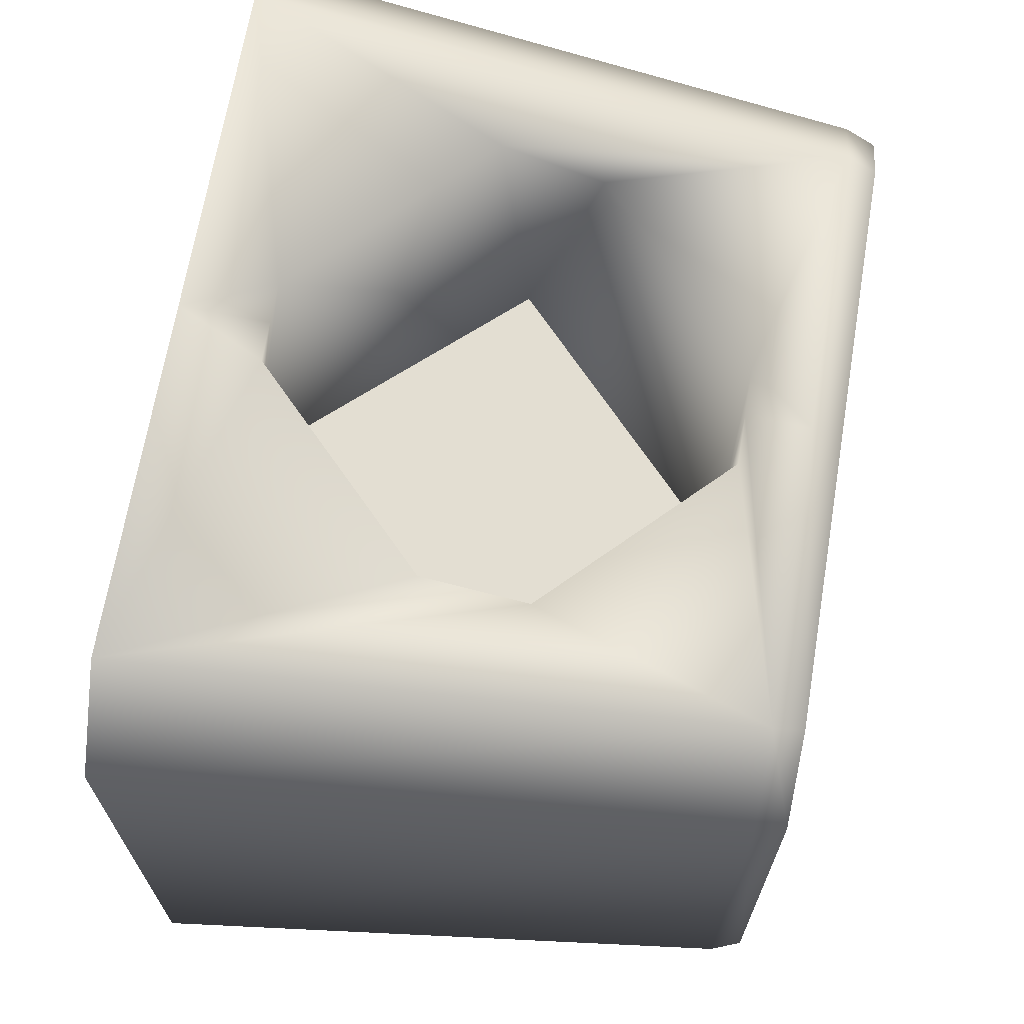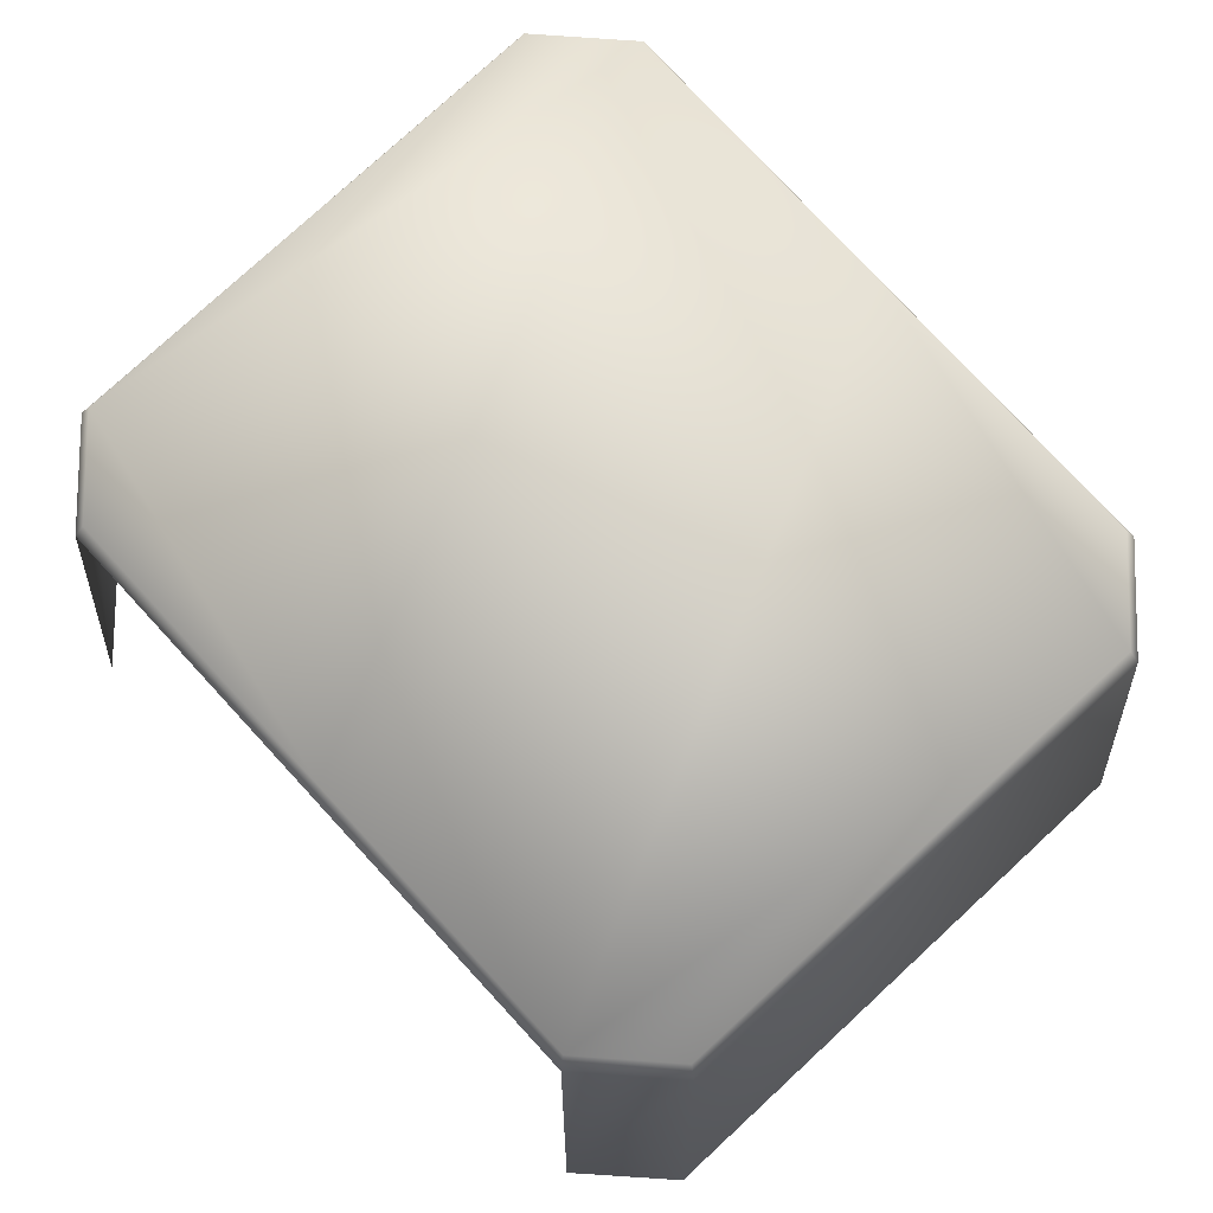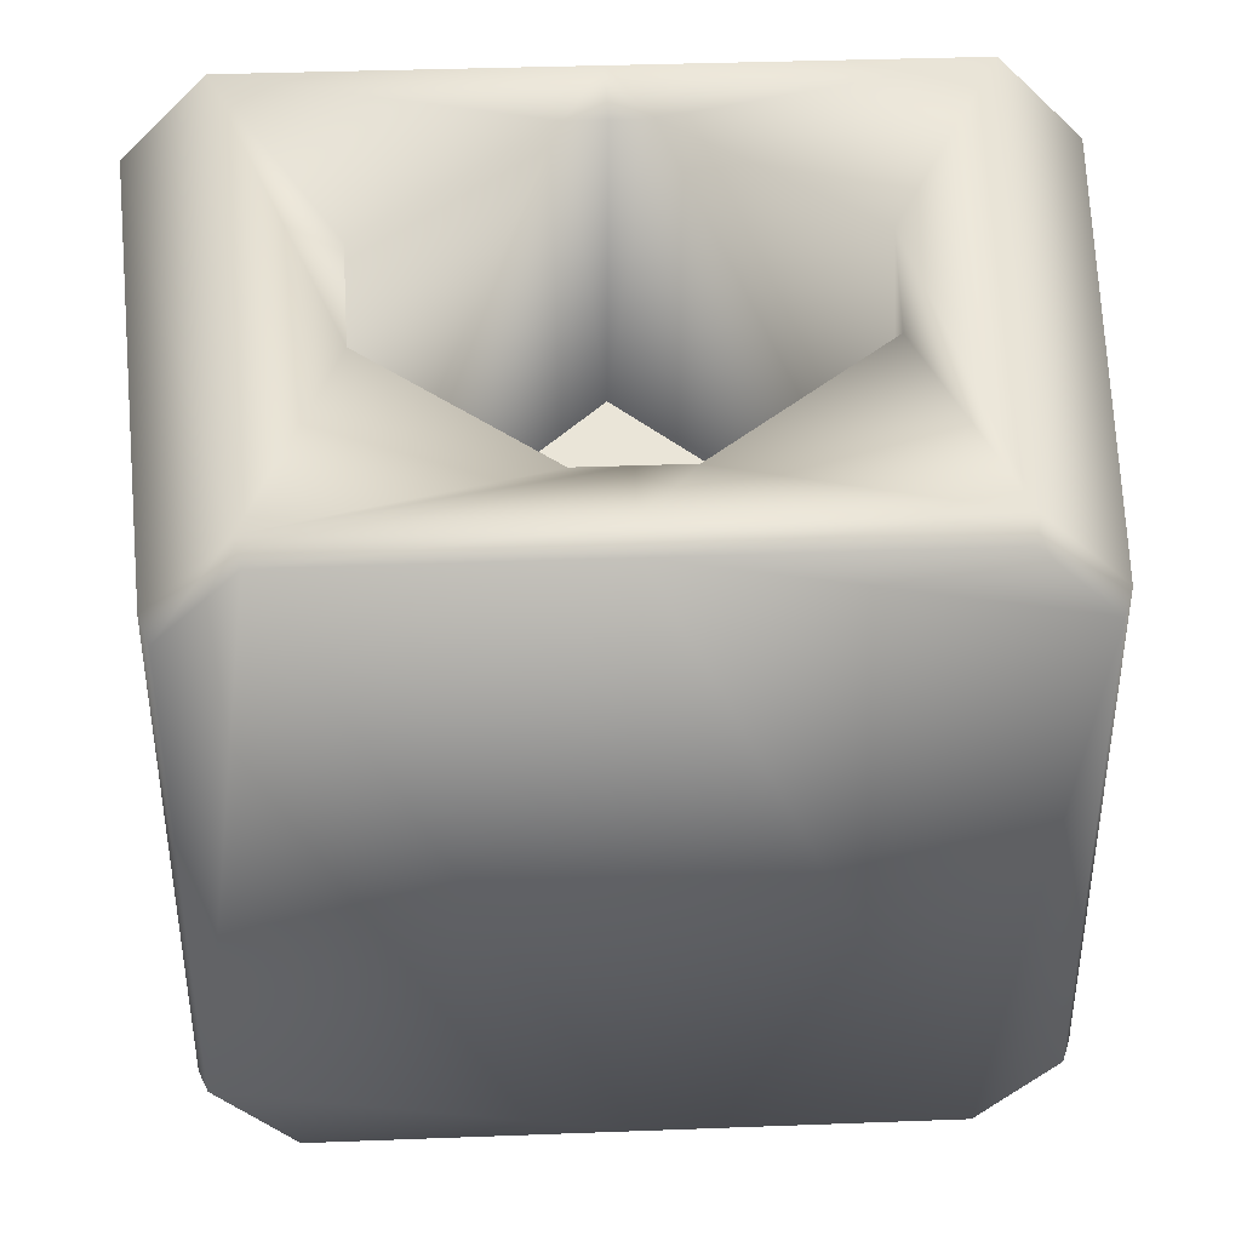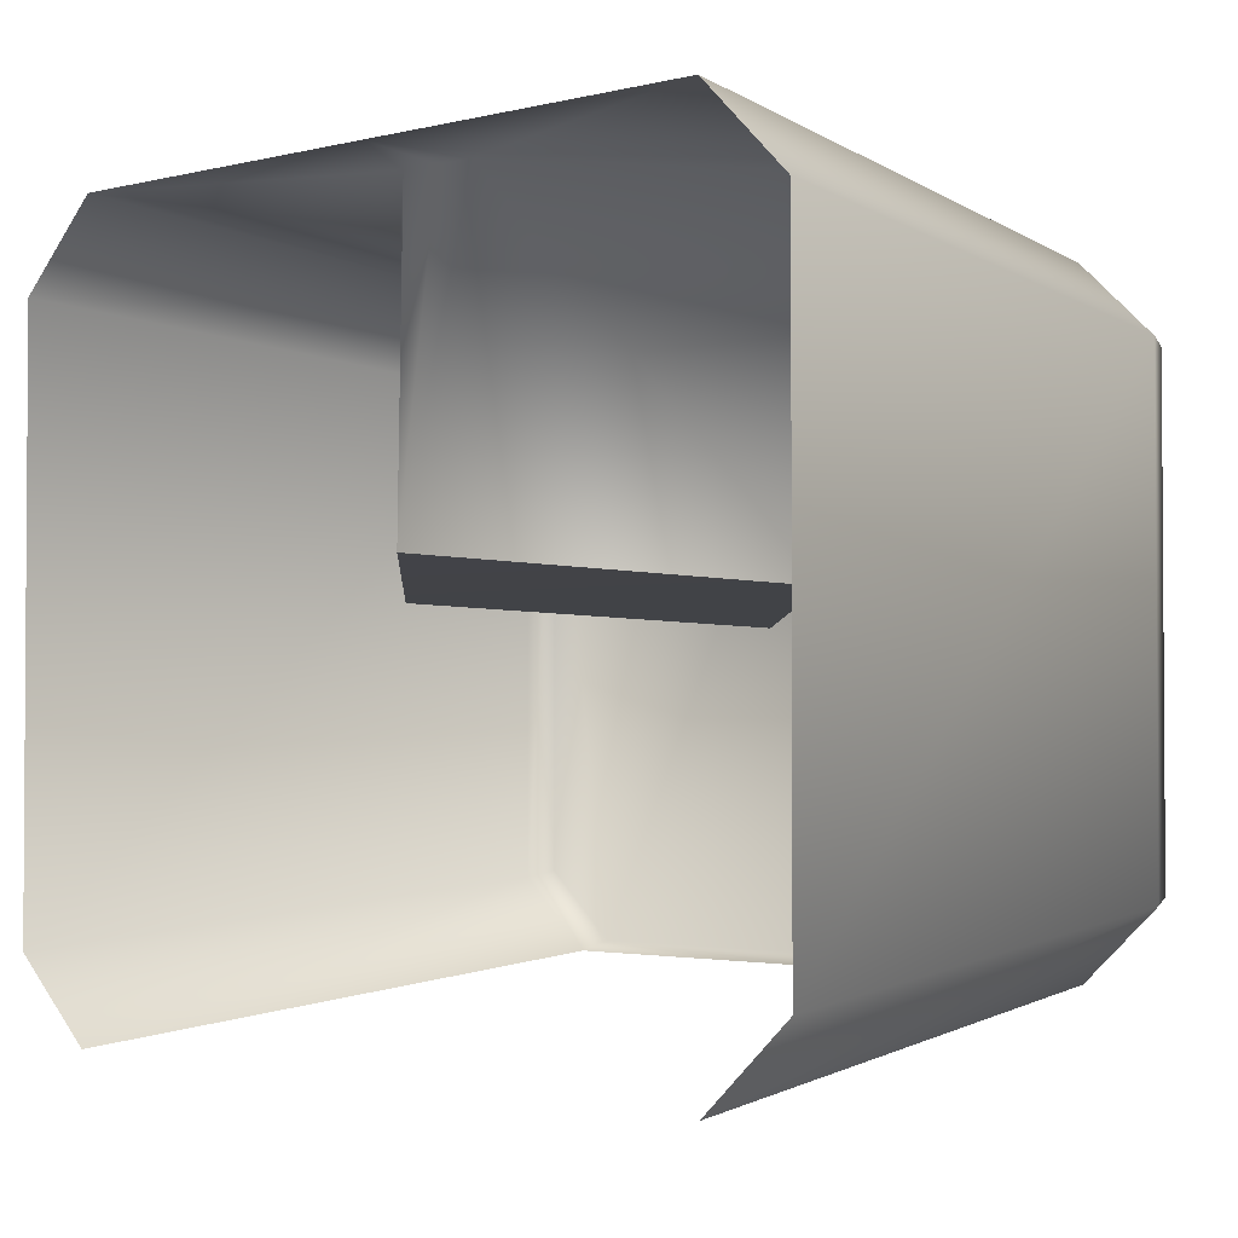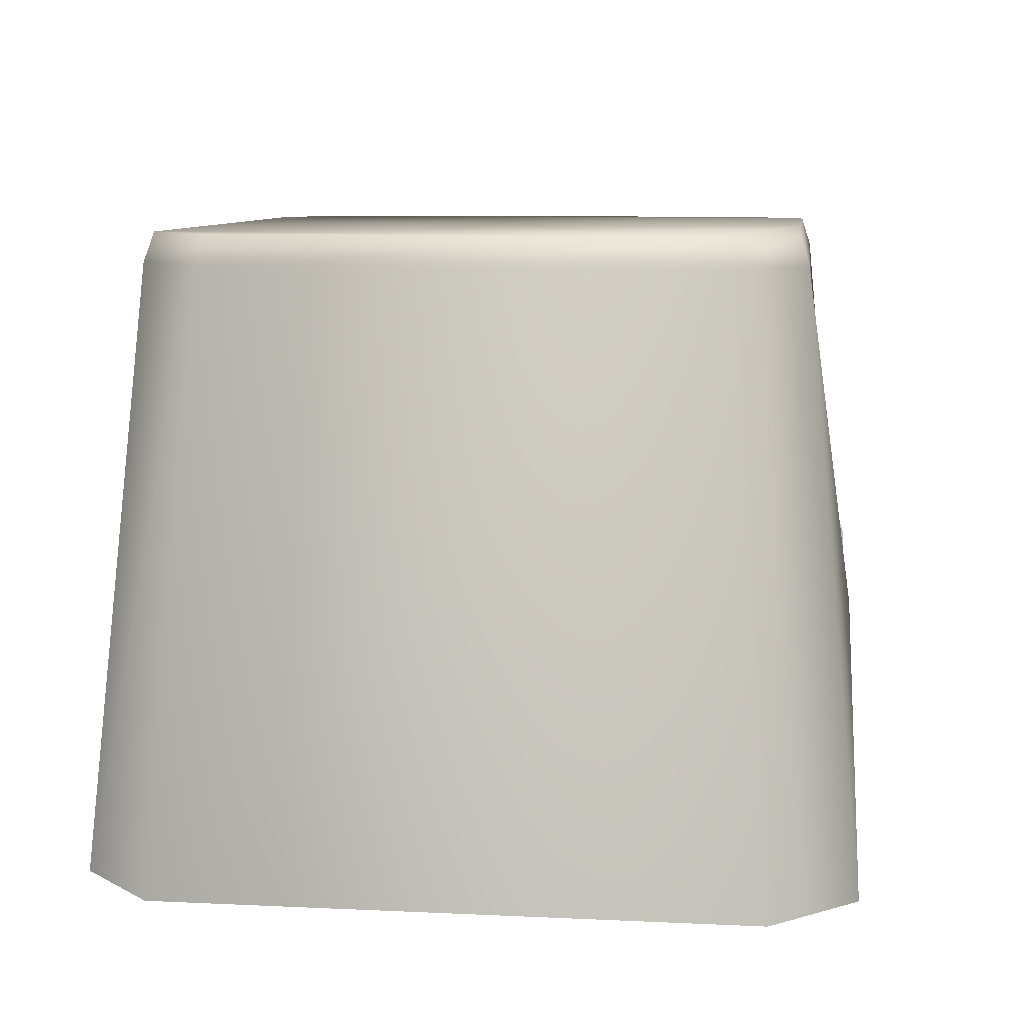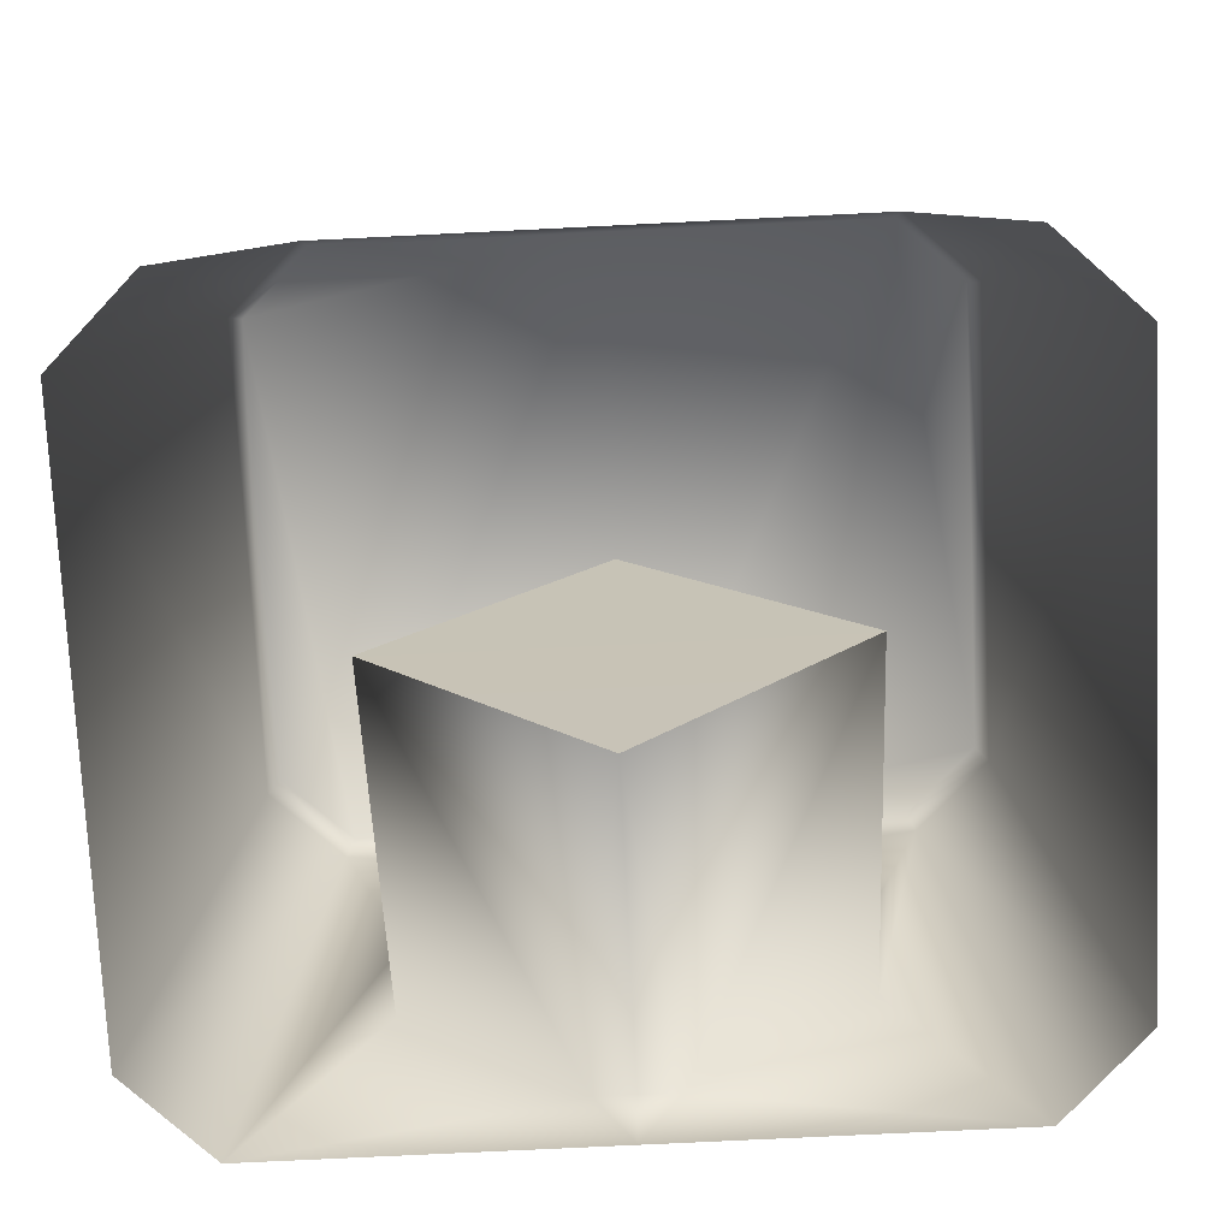
<metadata>
{"format":"obj","ext":"obj","renderer":"f3d","projection":"perspective","resolution":1024,"background":"white","views":[{"elev":67.6,"azim":99.5,"up":"+Z"},{"elev":78.0,"azim":-132.7,"up":"+Y"},{"elev":38.7,"azim":177.3,"up":"+Z"},{"elev":-2.2,"azim":41.1,"up":"+Z"},{"elev":8.7,"azim":-82.7,"up":"+Y"},{"elev":-75.5,"azim":-177.2,"up":"+Y"}]}
</metadata>
<code>
g [legacy]keydoor
v -1.145 1.934 0.006193
v -1.331 0.09853 -1.661
v -1.145 1.934 -1.52
v -1.331 0.09853 0.147
v -0.9096 1.934 0.2279
v -1.073 0.09853 0.406
v -0.6935 0.9134 0.3664
v -0.6828 1.228 0.2576
v -0.1232 0.3616 0.3848
v -0.1516 1.739 0.2482
v 0.0004642 1.934 0.2279
v 0.0004969 1.739 0.2481
v 0.0004297 0.09853 0.406
v -0.0001593 0.3623 0.3848
v 0.1221 0.3631 0.3847
v 0.9113 1.934 0.2279
v 1.074 0.09853 0.406
v 0.1547 1.739 0.248
v 0.6836 0.9134 0.365
v 0.6741 1.228 0.2579
v 1.333 0.09853 0.147
v 1.147 1.934 0.006193
v 1.333 0.09853 -1.661
v 1.147 1.934 -1.52
v -1.073 0.09853 -1.908
v -1.145 1.934 -1.52
v -1.331 0.09853 -1.661
v -0.9096 1.934 -1.741
v 1.074 0.09853 -1.908
v 1.147 1.934 -1.52
v 0.9113 1.934 -1.741
v 1.333 0.09853 -1.661
v -0.1516 1.739 0.2482
v 0.0004969 1.739 0.2481
v 0.00215 1.722 -0.7583
v -0.6828 1.228 0.2576
v -0.7493 0.9935 -0.6886
v -0.6935 0.9134 0.3664
v -0.1232 0.3616 0.3848
v 0.0003893 0.2216 -0.6093
v -0.0001593 0.3623 0.3848
v 0.0004969 1.739 0.2481
v 0.1547 1.739 0.248
v 0.00215 1.722 -0.7583
v 0.6741 1.228 0.2579
v 0.7409 0.9935 -0.6892
v 0.6836 0.9134 0.365
v 0.1221 0.3631 0.3847
v 0.0003893 0.2216 -0.6093
v -0.0001593 0.3623 0.3848
v -0.7493 0.9935 -0.6886
v 0.7409 0.9935 -0.6892
v 0.0003893 0.2216 -0.6093
v 0.00215 1.722 -0.7583
v -0.9096 1.934 0.2279
v 0.0004707 2.024 0.1991
v 0.0004642 1.934 0.2279
v -0.8883 2.024 0.1991
v -1.145 1.934 0.006193
v -1.113 2.024 -0.01264
v -1.145 1.934 -1.52
v -1.113 2.024 -1.501
v -0.9096 1.934 -1.741
v -0.8883 2.024 -1.713
v 0.0004647 1.934 -1.741
v 0.0004712 2.024 -1.713
v 0.9113 1.934 -1.741
v 0.8901 2.024 0.1991
v 0.9113 1.934 0.2279
v 0.8901 2.024 -1.713
v 1.147 1.934 -1.52
v 1.115 2.024 -1.501
v 1.147 1.934 0.006193
v 1.115 2.024 -0.01264
g [legacy]keydoor_0
f 3 2 1
f 4 1 2
f 1 4 5
f 6 5 4
f 6 7 5
f 8 5 7
f 9 7 6
f 5 8 10
f 5 10 11
f 12 11 10
f 6 13 9
f 14 9 13
f 14 13 15
f 11 12 16
f 17 15 13
f 18 16 12
f 17 19 15
f 19 17 20
f 18 20 16
f 16 20 17
f 17 21 16
f 22 16 21
f 21 23 22
f 24 22 23
f 27 26 25
f 28 25 26
f 31 30 29
f 32 29 30
f 35 34 33
f 33 36 35
f 37 35 36
f 37 36 38
f 38 39 37
f 40 37 39
f 40 39 41
f 44 43 42
f 43 44 45
f 46 45 44
f 46 47 45
f 47 46 48
f 49 48 46
f 49 50 48
f 53 52 51
f 54 51 52
f 57 56 55
f 58 55 56
f 55 58 59
f 60 59 58
f 60 58 56
f 59 60 61
f 62 61 60
f 61 62 63
f 62 60 64
f 64 63 62
f 64 60 56
f 63 64 65
f 66 65 64
f 66 64 56
f 65 66 67
f 56 57 68
f 56 68 66
f 69 68 57
f 70 67 66
f 67 70 71
f 72 70 66
f 72 71 70
f 68 72 66
f 71 72 73
f 73 74 69
f 68 69 74
f 74 72 68
f 74 73 72

</code>
